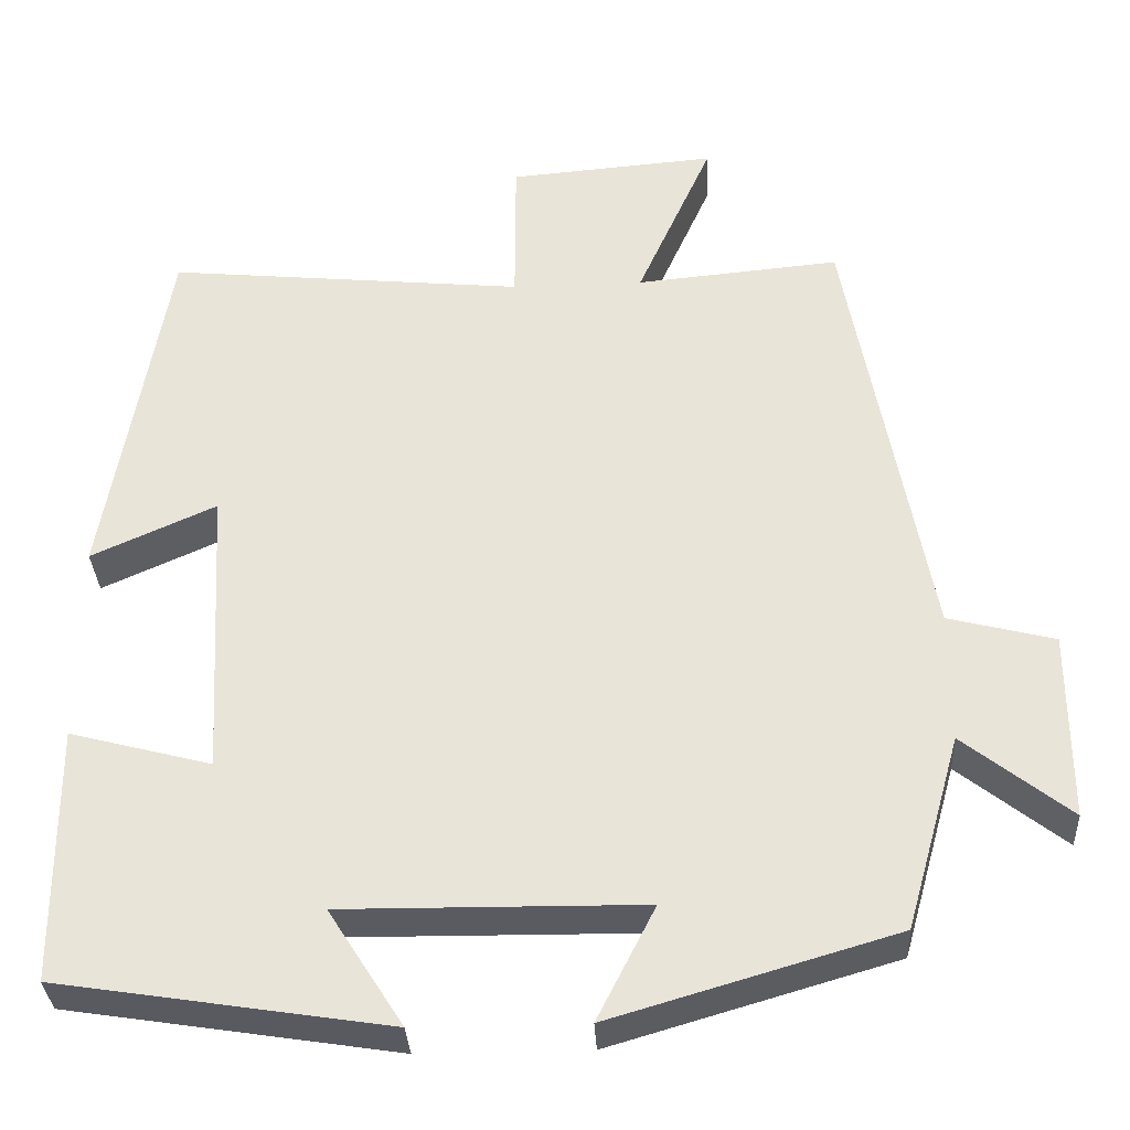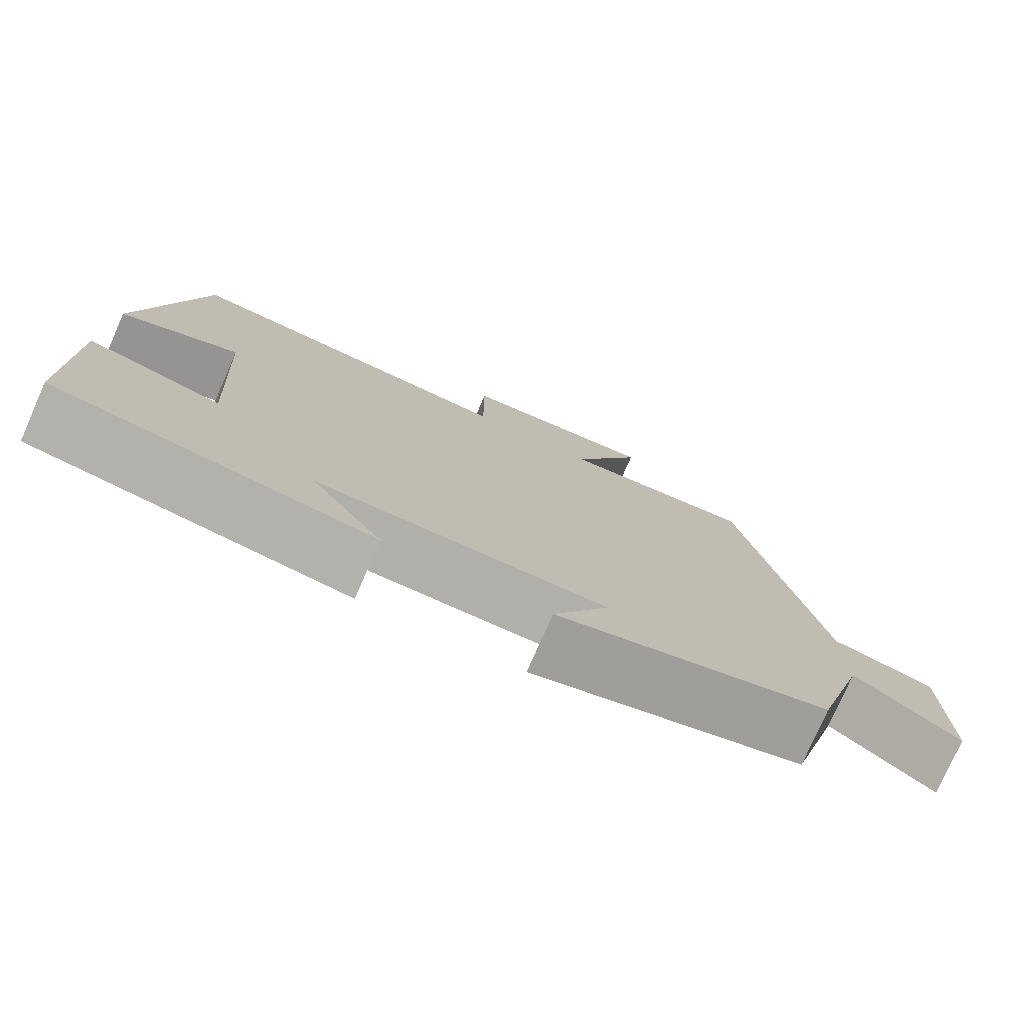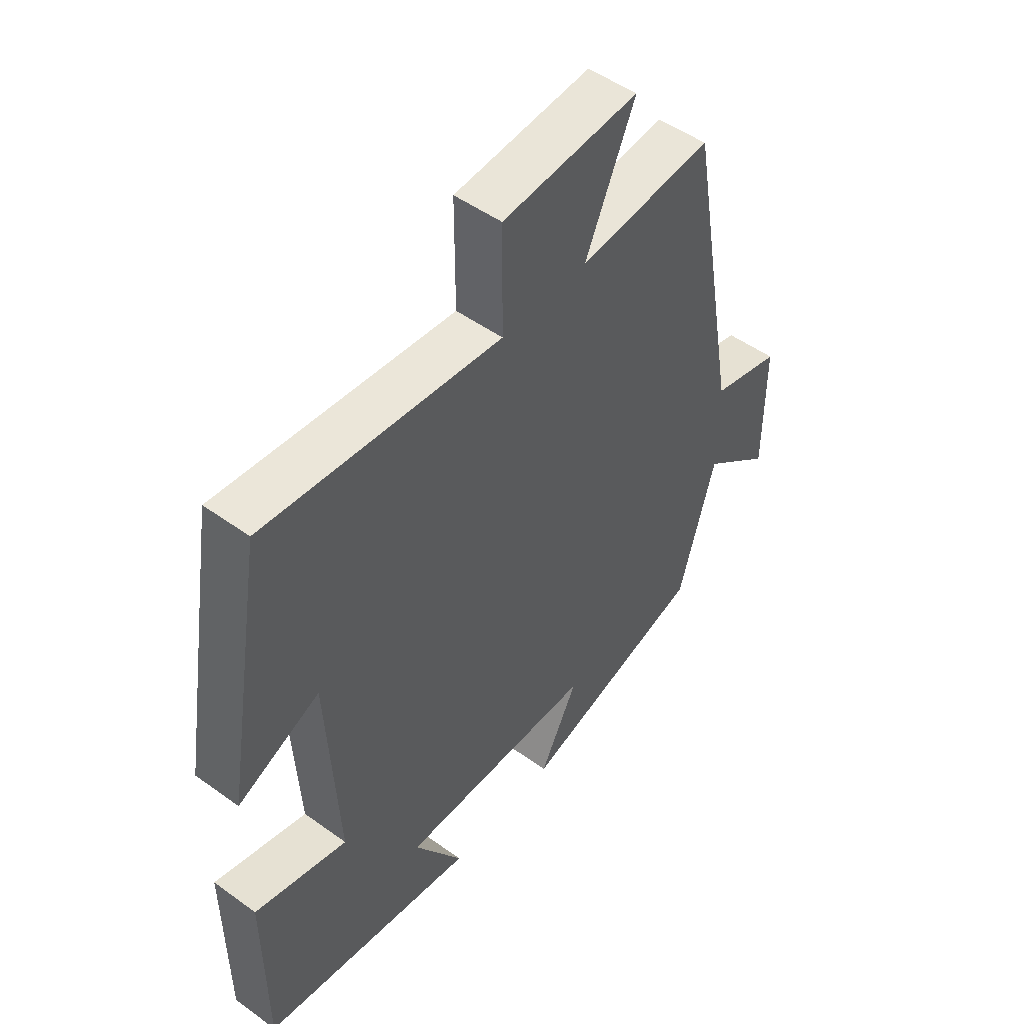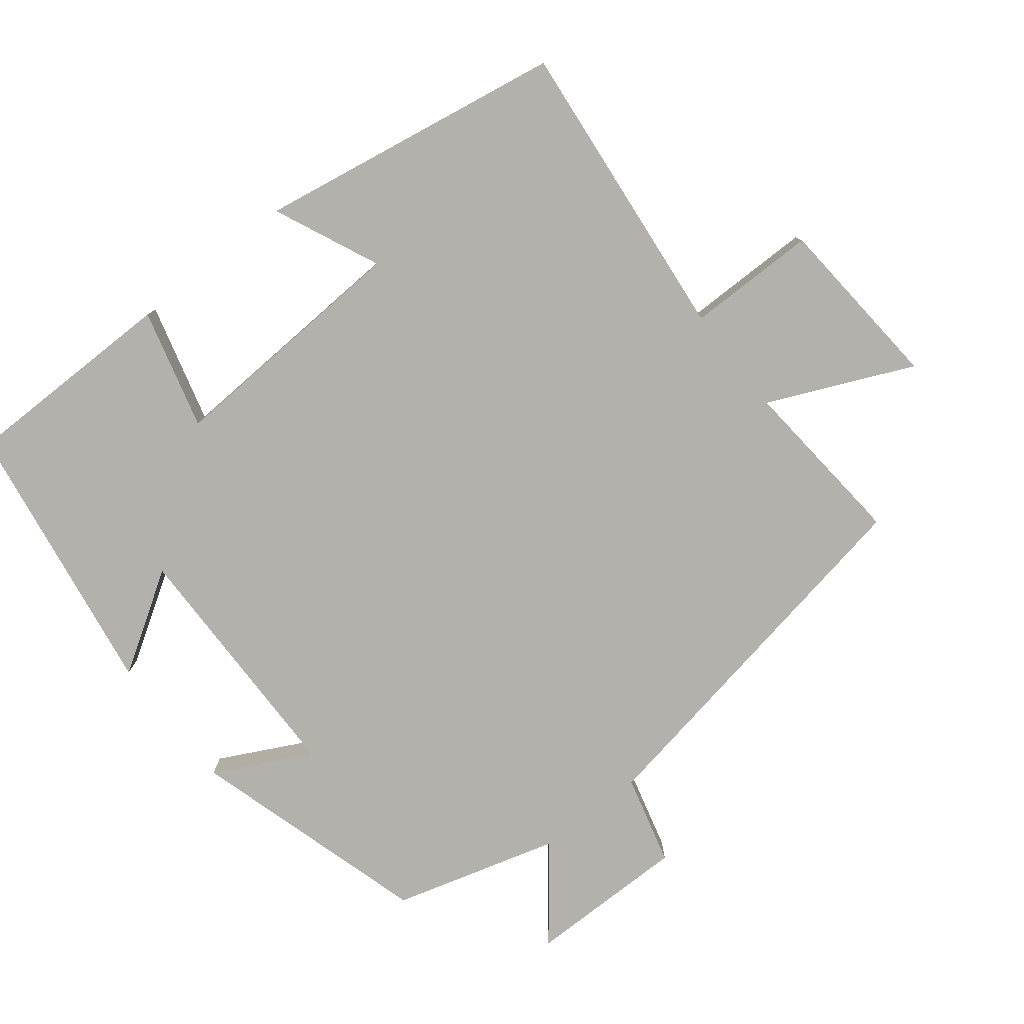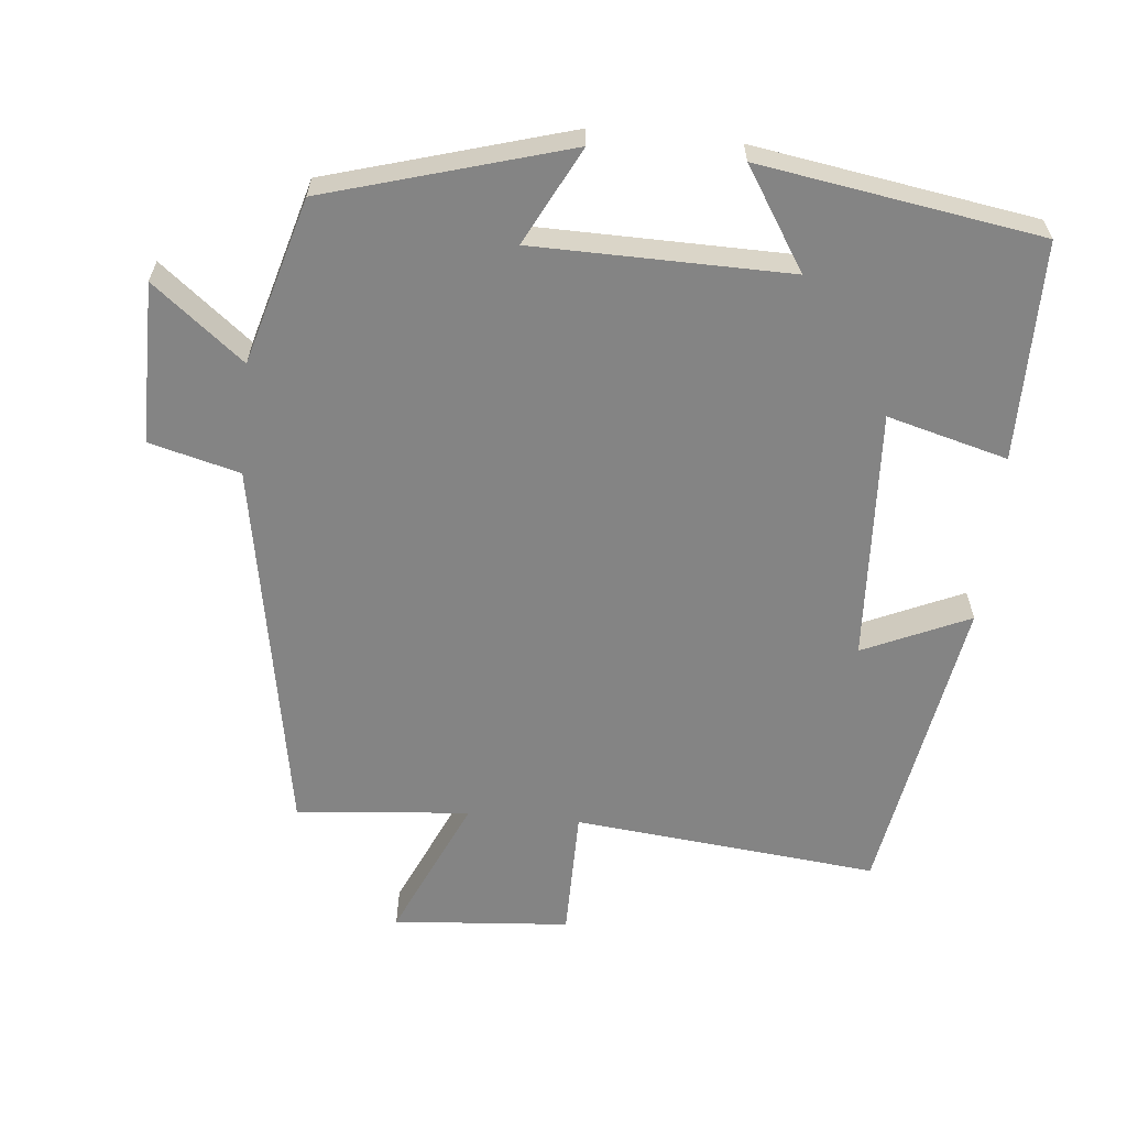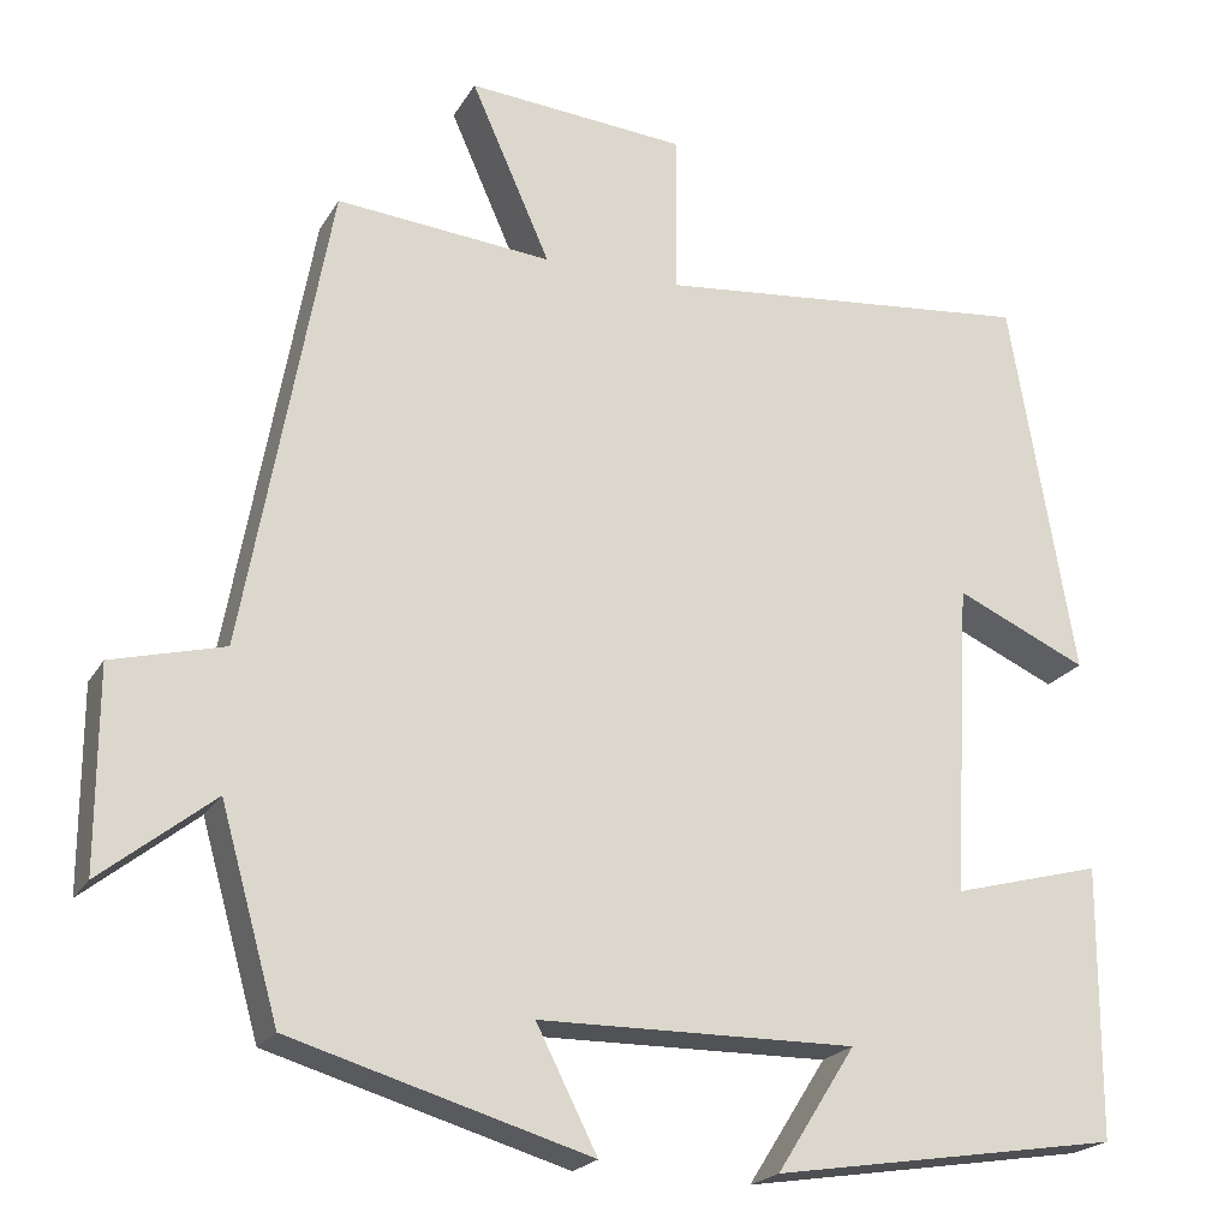
<metadata>
{"format":"obj","ext":"obj","renderer":"f3d","projection":"perspective","resolution":1024,"background":"white","views":[{"elev":-33.5,"azim":3.1,"up":"+Z"},{"elev":-77.8,"azim":-23.8,"up":"+Z"},{"elev":49.9,"azim":-51.5,"up":"+Z"},{"elev":-78.9,"azim":-51.9,"up":"+Y"},{"elev":-61.4,"azim":174.3,"up":"+Y"},{"elev":-21.2,"azim":157.4,"up":"+Z"}]}
</metadata>
<code>
v 0.434 0.07 -0.401
v 0.096 0.07 -0.5
v 0.165 0.07 -0.364
v -0.193 0.07 -0.36
v -0.104 0.07 -0.5
v -0.498 0.07 -0.438
v -0.5 0.07 -0.131
v -0.331 0.07 -0.176
v -0.351 0.07 0.178
v -0.5 0.07 0.111
v -0.427 0.07 0.543
v 0.002 0.07 0.5
v 0.002 0.07 0.683
v 0.25 0.07 0.703
v 0.16 0.07 0.5
v 0.404 0.07 0.522
v 0.5 0.07 -0.01
v 0.627 0.07 -0.043
v 0.627 0.07 -0.269
v 0.5 0.07 -0.168
v 0.434 0 -0.401
v 0.096 0 -0.5
v 0.165 0 -0.364
v -0.193 0 -0.36
v -0.104 0 -0.5
v -0.498 0 -0.438
v -0.5 0 -0.131
v -0.331 0 -0.176
v -0.351 0 0.178
v -0.5 0 0.111
v -0.427 0 0.543
v 0.002 0 0.5
v 0.002 0 0.683
v 0.25 0 0.703
v 0.16 0 0.5
v 0.404 0 0.522
v 0.5 0 -0.01
v 0.627 0 -0.043
v 0.627 0 -0.269
v 0.5 0 -0.168
f 17 18 19 20
f 17 20 1
f 16 17 1
f 15 16 1
f 12 13 14 15
f 12 15 1
f 9 10 11 12
f 8 9 12 1
f 6 7 8
f 5 6 8
f 4 5 8
f 3 4 8
f 3 8 1
f 1 2 3
f 40 39 38 37
f 21 40 37
f 21 37 36
f 21 36 35
f 35 34 33 32
f 21 35 32
f 32 31 30 29
f 21 32 29 28
f 28 27 26
f 28 26 25
f 28 25 24
f 28 24 23
f 21 28 23
f 23 22 21
f 1 21 22 2
f 2 22 23 3
f 3 23 24 4
f 4 24 25 5
f 5 25 26 6
f 6 26 27 7
f 7 27 28 8
f 8 28 29 9
f 9 29 30 10
f 10 30 31 11
f 11 31 32 12
f 12 32 33 13
f 13 33 34 14
f 14 34 35 15
f 15 35 36 16
f 16 36 37 17
f 17 37 38 18
f 18 38 39 19
f 19 39 40 20
f 20 40 21 1

</code>
